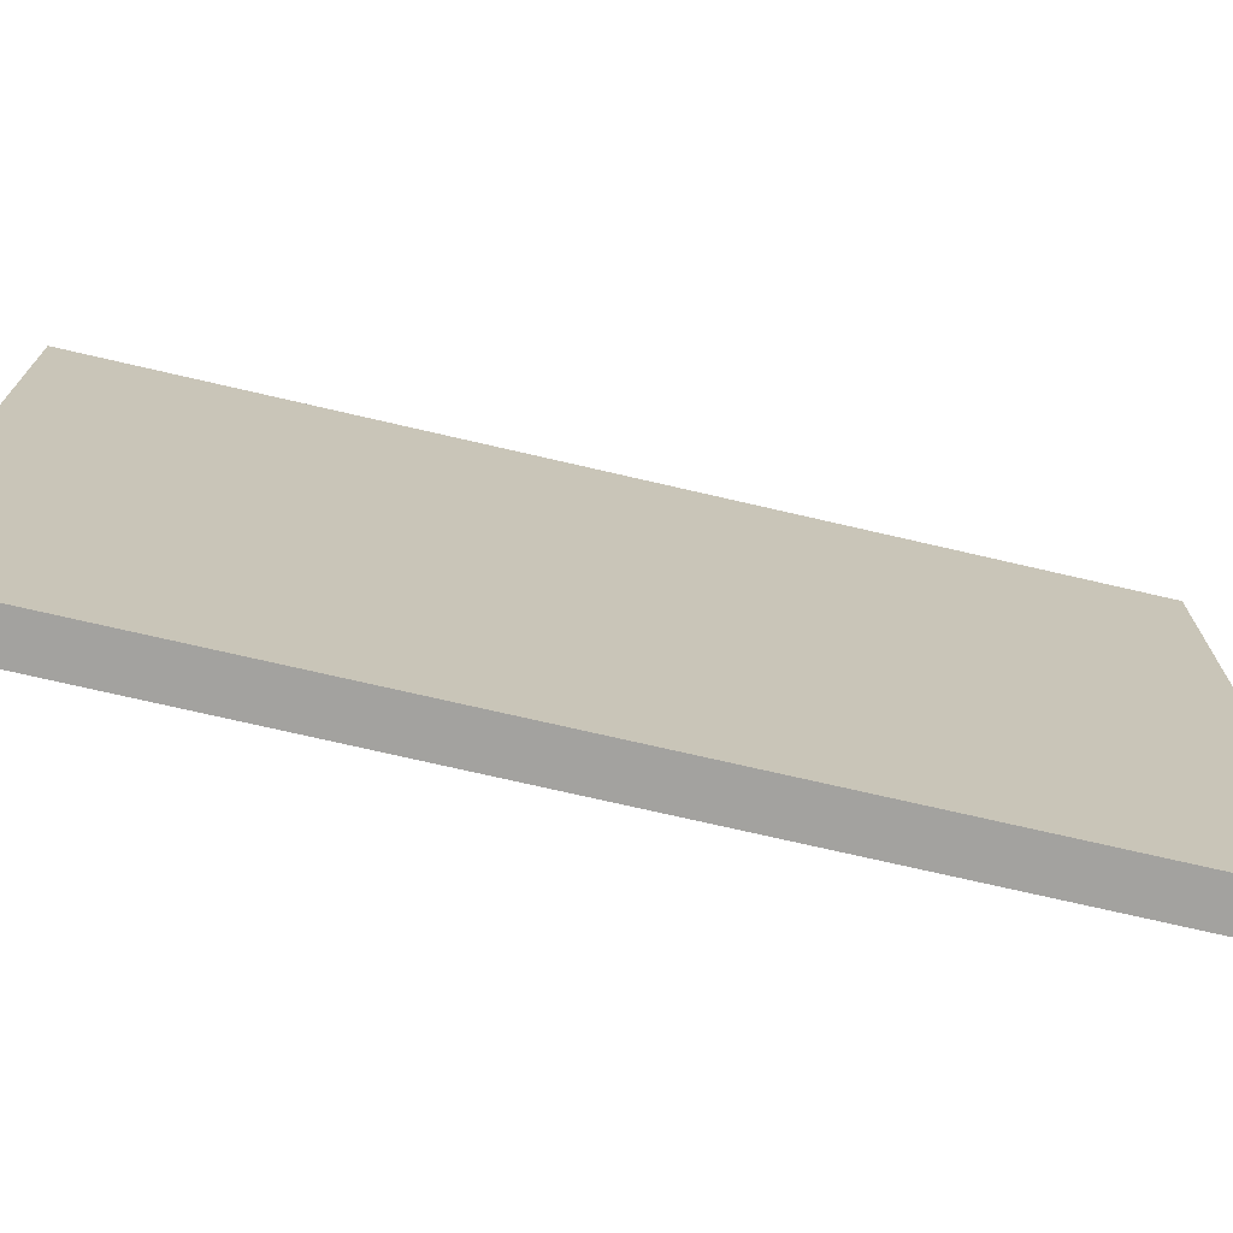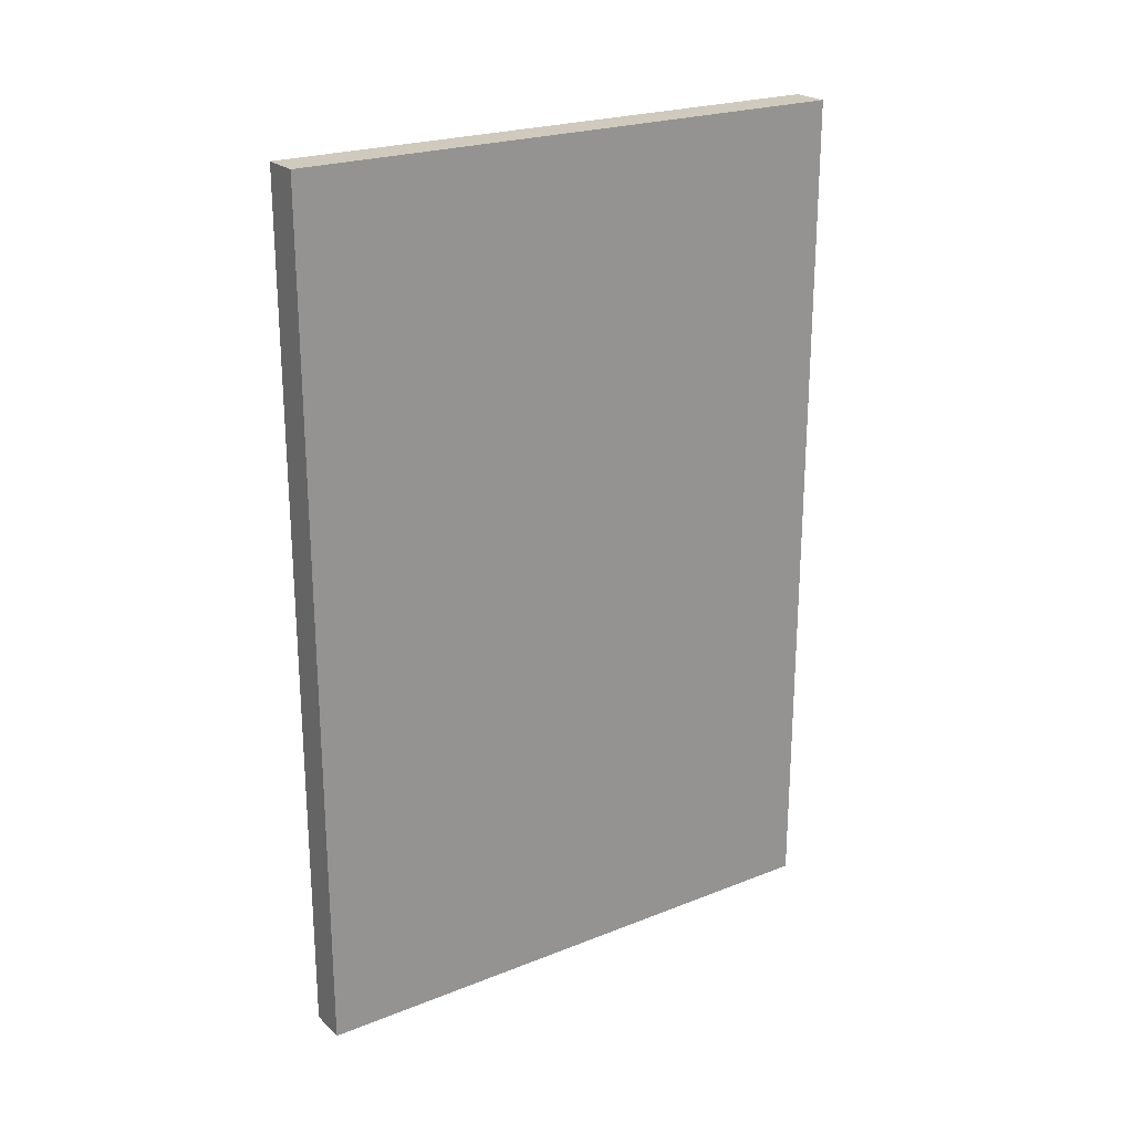
<metadata>
{"format":"obj","ext":"obj","renderer":"f3d","projection":"perspective","resolution":1024,"background":"white","views":[{"elev":-72.4,"azim":76.9,"up":"+Y"},{"elev":23.0,"azim":56.1,"up":"+Z"}]}
</metadata>
<code>
v 5 34 13.7
v 5 142.1 12.74
v 15 138.2 59.71
v 5 18.35 10.96
v 5 86.45 10.55
v 15 59.96 108.8
v 5 83.01 127.7
v 15 69.48 100
v 15 18.38 166
v 5 5 214
v 5 14.89 47.82
v 5 99.05 11.09
v 15 112.6 72.63
v 15 5 208.1
v 5 84.54 152.1
v 15 5 131.8
v 15 132.2 66.62
v 5 105 51.42
v 5 120.5 61.46
v 15 75.34 114.7
v 5 5 125.2
v 5 105 0
v 5 15.76 64.92
v 5 136.2 148.5
v 5 138.7 225
v 5 5 34.03
v 5 23.57 225
v 15 15.96 225
v 15 119.9 164.7
v 5 124 84.73
v 5 13.74 77.45
v 5 144.2 158.6
v 15 128.6 76.92
v 15 32.61 154.5
v 5 95.1 44.85
v 5 115.5 86.79
v 5 100.6 65.73
v 5 111 62.73
v 5 119 192.1
v 15 94.43 17.05
v 15 110.5 140.7
v 15 58.72 154.8
v 15 97.1 164.8
v 5 15.47 117
v 15 41.3 225
v 5 11.76 106.5
v 15 58.61 53.72
v 15 20.55 179.4
v 5 63.58 141.3
v 5 126.3 96.83
v 15 124.5 154.4
v 5 96.63 78.96
v 5 128.7 71.04
v 5 66.29 16.62
v 15 44.66 149.2
v 5 113 9.773
v 15 126.8 108.5
v 5 155 94.19
v 15 43.02 137.1
v 15 128 187.7
v 5 17.33 129.8
v 5 55.35 16.83
v 15 15.41 9.198
v 5 77.51 18.26
v 5 75.85 189
v 5 34.48 28.94
v 15 68.31 125
v 15 131.5 161.3
v 5 17.17 182.1
v 5 138.1 42.11
v 5 132.7 27
v 5 95.32 93.7
v 5 20.49 170.9
v 5 141.5 60.61
v 5 59.22 31.75
v 5 105.8 84.92
v 15 56.34 130.8
v 5 16.22 195.6
v 5 132.5 211.2
v 5 41.62 174
v 15 70.68 150.3
v 5 144.5 27.94
v 5 28.36 119
v 15 140.8 183.5
v 5 37.19 188.2
v 15 142.9 0
v 5 59.67 130.6
v 5 17.76 28.8
v 5 140.4 90.13
v 15 155 61.2
v 15 97.26 91.91
v 15 30.13 128
v 5 123.6 38.68
v 15 5 120.5
v 15 137 225
v 5 91.21 198.6
v 15 129.7 56.42
v 5 5 138.2
v 5 155 68.65
v 9.426 5 9.646
v 5 33.47 164.4
v 15 25.25 27.96
v 5 39.77 94.48
v 5 85.1 86.47
v 5 129 51.8
v 15 140 102.3
v 15 55.79 12.71
v 5 41.58 138.4
v 15 137.7 89.06
v 15 155 125.6
v 5 17.22 144.6
v 15 129.8 213.4
v 5 23.12 157.9
v 15 59.81 69.79
v 15 143.3 167.1
v 15 62.91 84.76
v 5 39.08 40.12
v 15 122.8 84.23
v 15 110.8 86.53
v 15 61.09 27.04
v 15 28.01 8.757
v 15 139.1 20.93
v 15 69.66 13.67
v 15 86.04 93.38
v 5 75.6 202.2
v 5 62.01 117.5
v 5 38.62 80.43
v 5 5 112.6
v 5 25.7 104
v 15 44.02 123.1
v 5 70.6 128.7
v 5 29.48 177.9
v 5 87.84 68.13
v 15 17.5 130.8
v 15 71.29 58.48
v 5 5 82.85
v 15 70.49 192
v 5 140.4 172.1
v 15 142.8 74.11
v 5 155 164.4
v 15 110.5 128.4
v 15 124.9 95.58
v 15 18.34 149.3
v 15 25.7 53.65
v 15 140 114.6
v 15 54.94 185.8
v 15 102.1 200.9
v 15 81.38 225
v 5 62.84 75.58
v 15 32.03 85.99
v 15 138.8 134.3
v 5 132.8 160.7
v 15 95.15 0
v 5 115.8 213.8
v 5 108.9 133.1
v 15 49.15 0
v 5 81.25 214.1
v 5 155 35.79
v 15 42.35 11.59
v 5 105.6 23.11
v 5 37.89 210.8
v 5 94.74 107.8
v 15 138.1 148.9
v 5 16.51 0
v 5 99.14 213
v 15 54.04 96.38
v 15 86.48 80.09
v 15 155 215
v 15 82.81 145.2
v 15 23.57 18.14
v 5 17.9 210.8
v 5 142.1 78.41
v 5 125.3 126.2
v 5 64.79 90.64
v 15 57.17 143.2
v 15 5 160.8
v 15 155 156.3
v 15 34.04 112.9
v 5 123.3 204.7
v 15 116.6 176.1
v 5 31.21 0
v 15 42.61 181.8
v 15 35.38 35.2
v 5 107.9 75.2
v 15 22.39 66.64
v 5 91.16 225
v 15 5 106.7
v 5 36.4 67.84
v 5 93.7 134.6
v 5 143.5 201.9
v 5 67.6 212.5
v 15 108.8 60.34
v 5 5 0
v 15 5 34.91
v 5 131.7 196.4
v 15 81.52 183.4
v 5 5 47.6
v 15 31.55 139.7
v 5 47.18 225
v 9.955 147.3 0
v 5 109.5 163.7
v 15 140.7 200.8
v 5 5 225
v 5 26.19 73.67
v 15 47.27 24.91
v 5 50.12 124.8
v 15 5 55.26
v 5 97.34 32.84
v 15 104.4 182
v 5 53.33 168.1
v 15 81.73 211.9
v 5 155 0
v 15 155 170.8
v 15 125.2 201.5
v 5 36.93 52.59
v 5 53.29 211.6
v 15 112.5 0
v 10.05 155 5.972
v 5 64.9 105.4
v 5 5 18.25
v 5 107 38.34
v 5 58.35 155.7
v 15 5 0
v 15 107.2 169.5
v 5 127.3 14.95
v 15 70.98 163.7
v 5 31.44 133.5
v 5 5 66.54
v 5 135.8 0
v 5 75.33 80.66
v 5 76.16 115
v 5 109.6 149.2
v 15 46.23 65.53
v 5 58.97 0
v 15 155 80.97
v 15 30.71 190.6
v 15 5 225
v 15 107.2 29.51
v 15 146.7 11.61
v 5 51.69 85.23
v 15 31.79 172.4
v 5 61.51 197.8
v 5 155 194.4
v 5 155 51.77
v 15 55.32 119.5
v 15 94.59 176.8
v 5 48.48 45.56
v 15 109.7 154.6
v 15 129 46.66
v 15 71.48 205.1
v 5 155 225
v 15 124.1 143.7
v 5 155 82.26
v 5 50.76 185.2
v 15 16.28 189.1
v 5 40.32 122.6
v 15 83.94 157.8
v 5 155 179.5
v 15 83.28 106.2
v 5 98.57 145.4
v 15 155 0
v 5 89.72 0
v 5 5 171.3
v 15 5 144.2
v 5 128.3 182.2
v 5 83.45 55.54
v 15 155 188.3
v 15 5 16.58
v 5 123.9 168.8
v 15 79.2 0
v 15 127.9 0
v 15 33.2 73.98
v 5 5 98.09
v 15 83.8 172.3
v 5 109 202.4
v 15 44.77 163.8
v 5 48.3 31.27
v 15 47.57 109.6
v 5 144.9 214.5
v 5 155 129.4
v 5 120.2 24.61
v 15 5 194.8
v 15 5 72.92
v 5 126.2 110.9
v 15 67.08 42.55
v 10.58 5 24.95
v 5 123.3 141
v 5 155 21.09
v 5 45.01 199
v 9.939 12.25 225
v 5 28.04 200.5
v 5 5 187.6
v 5 155 147.8
v 15 64.35 0
v 5 27.51 42.87
v 5 60.62 225
v 15 135.4 8.893
v 5 155 9.768
v 5 52.4 141.7
v 5 113 117.2
v 15 75.56 86.54
v 15 32.34 203.7
v 15 37.96 0
v 15 53.66 225
v 15 57.93 199.8
v 5 96.27 120.8
v 15 69.62 177.7
v 15 118.2 40.47
v 15 16.67 92.95
v 5 5 153.1
v 5 93.39 23.04
v 5 114.7 49.2
v 15 155 25.47
v 15 95.29 36.66
v 15 67.06 225
v 5 74.9 225
v 15 47.05 82.01
v 15 22.3 0
v 15 5 88.97
v 9.432 130.7 225
v 5 61.48 60.82
v 15 73.47 73.71
v 15 51.81 39.18
v 5 112.3 177.5
v 5 155 109
v 15 33.36 215
v 15 155 13.7
v 5 25.09 59.85
v 15 97.17 149.7
v 5 78.11 98.74
v 15 35.49 22.31
v 5 44.6 0
v 15 39.75 98.02
v 5 73.35 0
v 5 73.96 65.19
v 5 142.4 187.5
v 15 28.01 225
v 15 24.41 102.3
v 5 73.38 49.25
v 15 93.78 189.1
v 5 118 73.65
v 15 85.01 25.61
v 15 42.11 51.06
v 15 99.44 135.2
v 5 140.6 103.6
v 15 85.02 64.38
v 5 120.6 0
v 5 27.69 89.42
v 15 16.47 80.08
v 15 113 212.4
v 5 25.67 188.9
v 15 5 180.6
v 15 103.6 117.7
v 15 72.33 216
v 5 43.55 18.11
v 15 121.9 25.46
v 15 144.3 215.7
v 5 46.9 58.15
v 15 81.52 129.6
v 5 15.18 92.98
v 15 129.5 171.5
v 15 155 201.6
v 15 90.01 118.5
v 5 140.5 119.2
v 15 69.64 137.4
v 15 107.1 45.54
v 5 66.25 169.7
v 5 5 201.9
v 5 49.79 71.3
v 15 119.1 225
v 5 54.41 98.99
v 15 155 43.13
v 15 86.64 200.9
v 15 82.46 47.07
v 5 96.29 158.3
v 15 110.9 101.1
v 15 118.7 52.33
v 15 114.7 193.4
v 15 34.06 62.07
v 5 40.06 108.2
v 5 95.23 171.7
v 15 137.7 36.18
v 5 139.5 135.2
v 5 123.8 225
v 15 155 109.8
v 5 120.3 155.2
v 15 96.1 54.55
v 5 93.66 184.5
v 5 80.74 166.6
v 15 58.18 168.9
v 5 12.5 161.4
v 5 78.15 179
v 5 71.93 156.8
v 15 155 225
v 15 155 140.6
v 5 107.9 190.8
v 5 110.9 102.1
v 5 77.84 140.5
v 15 121.1 11.35
v 15 44.15 195.2
v 15 106.3 13.26
v 5 51.85 112.6
v 15 155 97.08
v 15 46.16 208.7
v 15 101.3 225
v 15 82.91 13.62
v 5 72.48 34.01
v 15 60.29 212.9
v 15 18.19 39.25
v 15 18.17 213.2
v 15 140.3 49.41
v 15 117 117.6
v 15 129.2 121.4
v 15 13.73 23.1
v 5 85.35 34.36
v 10.57 145.5 225
v 5 62.55 45.83
v 15 99.29 73.03
v 5 155 208.7
v 15 122 131.2
v 5 94.37 57.11
v 15 95.6 105
v 15 121.4 64.36
v 15 74.43 28.61
v 15 20.42 199.9
v 15 94.82 212.9
v 5 35.62 225
v 5 108.2 225
v 5 31.65 149
v 5 43.07 156.8
v 15 19.3 116.6
v 5 64.54 183.8
f 347 22 56
f 12 56 22
f 71 82 2
f 70 82 71
f 202 60 84
f 180 361 60
f 86 200 261
f 261 239 86
f 40 401 238
f 153 401 40
f 62 332 355
f 355 332 1
f 412 141 353
f 363 353 344
f 355 66 277
f 181 1 332
f 297 122 399
f 324 388 396
f 275 396 96
f 333 338 150
f 272 150 349
f 97 249 411
f 382 356 122
f 327 288 313
f 244 158 70
f 17 97 3
f 411 3 97
f 253 235 99
f 253 99 172
f 79 195 179
f 39 179 195
f 272 349 185
f 283 207 185
f 306 7 189
f 398 15 189
f 147 378 350
f 60 214 378
f 347 225 229
f 281 225 56
f 327 239 261
f 122 239 313
f 307 137 146
f 307 196 137
f 235 139 90
f 403 109 235
f 363 422 353
f 344 141 41
f 57 145 413
f 142 106 57
f 102 183 409
f 194 414 409
f 330 72 104
f 52 104 72
f 317 166 333
f 116 166 317
f 202 362 357
f 243 419 362
f 414 170 102
f 63 170 414
f 89 172 30
f 172 89 253
f 229 2 212
f 2 229 225
f 422 91 376
f 141 344 353
f 238 314 40
f 424 342 374
f 88 4 220
f 164 193 4
f 340 209 147
f 373 340 147
f 327 313 239
f 122 313 382
f 422 259 124
f 259 8 124
f 288 82 158
f 93 70 71
f 72 162 397
f 36 76 397
f 74 105 53
f 99 74 172
f 72 397 76
f 341 184 36
f 334 64 5
f 415 311 64
f 6 8 20
f 245 6 67
f 231 131 7
f 7 398 189
f 363 20 259
f 116 8 166
f 176 143 9
f 241 9 34
f 10 171 368
f 282 14 368
f 328 11 23
f 87 299 49
f 222 49 299
f 372 90 411
f 58 235 253
f 382 411 249
f 308 249 377
f 67 20 359
f 380 103 129
f 256 380 83
f 381 375 389
f 389 393 367
f 193 164 223
f 220 4 193
f 2 225 71
f 93 281 221
f 62 277 75
f 1 66 355
f 246 274 43
f 196 274 246
f 430 222 299
f 87 49 131
f 421 37 18
f 244 70 74
f 323 285 47
f 323 120 285
f 196 307 274
f 87 206 299
f 402 206 126
f 347 229 271
f 217 399 401
f 284 345 50
f 51 252 163
f 163 68 51
f 162 72 330
f 133 52 37
f 341 53 19
f 53 30 172
f 103 348 129
f 273 360 136
f 54 75 407
f 64 54 407
f 55 42 276
f 134 198 143
f 110 151 145
f 142 57 376
f 244 99 90
f 345 58 89
f 198 59 55
f 92 59 198
f 112 214 202
f 209 180 378
f 98 61 21
f 310 111 98
f 234 62 54
f 234 332 62
f 318 63 223
f 121 63 318
f 234 54 334
f 417 407 75
f 432 242 65
f 96 65 125
f 26 11 88
f 4 88 1
f 77 245 67
f 177 115 163
f 68 361 29
f 73 263 69
f 78 69 292
f 298 212 2
f 281 71 225
f 351 132 69
f 113 73 101
f 75 54 62
f 117 247 277
f 77 67 365
f 175 77 365
f 263 292 69
f 291 78 171
f 279 79 25
f 190 79 279
f 210 80 254
f 101 80 430
f 257 226 81
f 175 42 55
f 83 61 227
f 129 83 380
f 132 351 85
f 289 85 291
f 231 126 131
f 398 49 393
f 76 36 184
f 134 92 198
f 223 268 100
f 210 430 80
f 101 430 429
f 103 371 240
f 127 103 240
f 99 244 74
f 145 57 106
f 403 106 109
f 205 107 120
f 159 107 205
f 80 101 132
f 256 108 206
f 142 109 106
f 423 17 33
f 106 385 145
f 245 278 6
f 387 374 314
f 393 389 15
f 176 352 263
f 131 398 7
f 372 313 158
f 384 320 25
f 140 258 213
f 24 152 32
f 173 155 287
f 296 316 191
f 330 231 162
f 250 137 373
f 387 314 366
f 151 395 163
f 254 432 210
f 34 143 198
f 184 52 76
f 112 350 214
f 252 41 420
f 153 22 217
f 386 269 152
f 175 81 42
f 266 421 35
f 201 375 381
f 226 42 81
f 258 243 267
f 222 367 393
f 224 43 248
f 190 336 195
f 146 182 390
f 289 161 216
f 228 136 31
f 19 105 312
f 125 157 96
f 119 118 142
f 136 360 31
f 94 134 16
f 316 157 191
f 34 276 241
f 140 293 32
f 264 143 176
f 167 346 418
f 316 296 315
f 125 242 191
f 174 219 330
f 32 293 24
f 394 357 168
f 377 192 366
f 318 223 164
f 199 296 216
f 306 189 155
f 423 33 13
f 226 274 307
f 350 112 370
f 88 295 66
f 367 432 392
f 278 166 6
f 139 33 17
f 127 348 103
f 426 147 350
f 321 417 358
f 108 299 206
f 359 365 67
f 137 196 373
f 55 276 34
f 128 46 273
f 211 373 426
f 247 117 215
f 402 371 380
f 132 101 73
f 143 34 9
f 149 369 240
f 147 426 373
f 46 128 44
f 188 127 369
f 380 256 402
f 221 208 35
f 369 149 321
f 381 389 392
f 291 351 78
f 267 84 213
f 184 341 38
f 341 30 53
f 232 260 375
f 264 176 310
f 246 224 209
f 312 38 19
f 269 324 265
f 260 155 189
f 257 329 43
f 406 153 40
f 159 331 121
f 432 65 392
f 337 27 28
f 138 152 269
f 238 401 356
f 400 305 404
f 96 388 65
f 304 315 296
f 226 257 274
f 412 420 141
f 305 400 146
f 386 201 269
f 79 179 154
f 315 354 148
f 352 255 282
f 292 282 368
f 182 241 276
f 339 266 415
f 218 212 298
f 222 393 49
f 296 199 304
f 432 254 242
f 36 397 50
f 105 74 70
f 146 400 182
f 25 320 416
f 392 65 388
f 36 30 341
f 256 227 108
f 146 390 307
f 186 405 428
f 199 427 45
f 38 18 37
f 263 310 176
f 305 137 250
f 87 126 206
f 191 216 296
f 37 421 133
f 173 284 300
f 354 250 211
f 321 149 335
f 174 240 371
f 430 299 108
f 227 256 83
f 234 156 332
f 332 303 181
f 58 345 325
f 119 376 91
f 135 47 285
f 265 195 336
f 374 285 424
f 247 358 417
f 207 197 194
f 232 201 386
f 202 84 267
f 130 77 59
f 310 263 391
f 1 181 4
f 369 321 358
f 310 98 264
f 117 277 66
f 278 333 166
f 188 204 127
f 346 167 322
f 226 307 390
f 35 415 266
f 194 286 268
f 314 374 342
f 388 324 381
f 329 169 344
f 110 145 385
f 87 131 126
f 363 259 422
f 395 177 163
f 161 289 291
f 328 188 215
f 125 191 157
f 254 80 85
f 312 93 221
f 201 381 324
f 52 133 104
f 22 153 262
f 232 287 155
f 335 339 321
f 424 123 406
f 335 230 133
f 338 178 431
f 158 313 288
f 11 197 23
f 280 110 325
f 323 183 205
f 375 260 15
f 103 380 371
f 270 294 334
f 213 258 267
f 325 403 58
f 212 261 200
f 149 174 230
f 93 105 70
f 128 273 187
f 61 98 111
f 317 272 233
f 371 219 174
f 387 418 346
f 275 96 165
f 118 13 33
f 325 345 364
f 429 111 113
f 181 318 164
f 142 118 109
f 126 219 402
f 270 123 294
f 372 382 313
f 384 79 154
f 276 390 182
f 266 335 133
f 182 236 241
f 194 409 207
f 60 202 214
f 144 343 379
f 73 113 391
f 419 251 168
f 303 159 121
f 82 70 158
f 73 391 263
f 130 278 245
f 360 129 348
f 398 131 49
f 237 290 203
f 62 355 277
f 359 363 344
f 379 233 272
f 310 391 111
f 324 269 201
f 298 2 288
f 429 113 101
f 175 55 59
f 197 207 228
f 108 227 429
f 28 290 237
f 361 115 84
f 252 248 41
f 144 185 207
f 82 288 2
f 228 283 136
f 269 265 138
f 403 385 106
f 184 37 52
f 16 134 264
f 114 116 317
f 55 34 198
f 403 325 385
f 218 298 327
f 59 92 130
f 331 102 170
f 98 21 16
f 233 114 317
f 390 276 42
f 343 144 183
f 95 357 394
f 135 322 114
f 133 421 266
f 19 53 105
f 394 416 95
f 301 116 322
f 311 12 5
f 160 221 281
f 242 125 65
f 118 119 13
f 177 395 293
f 324 39 265
f 63 121 170
f 395 110 280
f 213 115 177
f 268 286 100
f 138 32 152
f 195 265 39
f 316 186 157
f 395 151 110
f 197 26 194
f 11 328 295
f 213 177 140
f 243 258 336
f 226 390 42
f 178 92 431
f 165 154 275
f 359 344 169
f 186 316 148
f 347 56 225
f 90 372 244
f 230 335 149
f 418 192 13
f 358 215 188
f 422 124 91
f 60 378 180
f 66 1 88
f 17 3 139
f 71 281 93
f 281 56 160
f 175 59 77
f 188 369 358
f 240 369 127
f 174 149 240
f 238 366 314
f 340 373 196
f 255 48 236
f 155 300 306
f 236 182 400
f 176 9 352
f 230 104 133
f 247 215 358
f 233 47 114
f 275 39 396
f 295 88 11
f 135 114 47
f 324 396 39
f 190 195 79
f 53 172 74
f 370 95 320
f 273 46 360
f 6 166 8
f 138 265 336
f 357 95 112
f 83 129 44
f 178 333 278
f 186 428 165
f 158 244 372
f 304 199 45
f 203 10 237
f 405 370 428
f 305 250 408
f 64 334 54
f 138 336 258
f 377 249 97
f 304 45 404
f 14 282 425
f 169 329 257
f 183 323 343
f 407 415 64
f 315 148 316
f 46 44 129
f 154 165 428
f 180 209 224
f 261 218 327
f 315 408 354
f 214 350 378
f 83 44 61
f 165 96 157
f 425 410 14
f 246 43 224
f 48 241 236
f 178 130 92
f 270 153 406
f 354 408 250
f 419 279 251
f 72 76 52
f 93 312 105
f 148 405 186
f 258 140 138
f 251 25 416
f 284 397 300
f 221 35 18
f 78 368 171
f 190 279 419
f 173 287 383
f 326 337 410
f 18 312 221
f 394 168 251
f 292 263 352
f 383 24 293
f 404 408 304
f 109 33 139
f 43 274 257
f 425 302 410
f 204 328 23
f 115 213 84
f 90 139 3
f 290 27 203
f 119 142 376
f 23 31 204
f 326 404 45
f 264 98 16
f 229 212 200
f 248 43 329
f 22 262 12
f 255 425 282
f 143 264 134
f 334 262 270
f 239 122 297
f 270 262 153
f 420 412 413
f 375 15 389
f 153 217 401
f 128 94 21
f 193 100 220
f 422 376 353
f 398 393 15
f 246 209 340
f 128 21 44
f 220 100 286
f 268 223 63
f 14 237 10
f 224 29 180
f 8 259 20
f 173 364 284
f 268 414 194
f 28 237 410
f 293 140 177
f 333 150 317
f 301 124 8
f 261 212 218
f 311 415 208
f 423 13 192
f 224 248 29
f 341 19 38
f 183 102 331
f 294 107 156
f 18 35 421
f 117 66 295
f 89 50 345
f 338 187 309
f 215 295 328
f 278 130 178
f 175 365 81
f 365 169 81
f 288 327 298
f 197 11 26
f 356 399 122
f 233 343 47
f 231 7 306
f 116 301 8
f 27 171 203
f 231 330 219
f 246 340 196
f 249 308 382
f 399 356 401
f 406 40 342
f 347 217 22
f 178 338 333
f 356 308 238
f 134 431 92
f 217 347 271
f 323 47 343
f 386 287 232
f 349 283 185
f 287 386 24
f 426 350 405
f 300 397 162
f 112 202 357
f 230 174 330
f 362 267 243
f 84 60 361
f 325 364 280
f 173 383 364
f 366 238 308
f 387 366 192
f 419 243 190
f 374 387 346
f 239 297 86
f 208 415 35
f 144 207 409
f 208 160 311
f 409 183 144
f 217 271 399
f 3 411 90
f 271 229 86
f 372 411 382
f 319 136 283
f 57 413 412
f 228 31 23
f 151 420 413
f 420 151 252
f 241 48 9
f 289 242 254
f 48 352 9
f 429 227 111
f 61 111 227
f 235 58 403
f 371 402 219
f 109 118 33
f 216 161 199
f 428 370 384
f 351 291 85
f 168 357 362
f 191 242 216
f 289 216 242
f 187 94 128
f 431 134 94
f 164 4 181
f 156 303 332
f 367 210 432
f 319 309 187
f 283 349 319
f 334 5 262
f 339 415 407
f 336 190 243
f 168 362 419
f 312 18 38
f 184 38 37
f 377 423 192
f 97 17 423
f 400 404 302
f 255 352 48
f 203 171 10
f 337 45 427
f 248 252 51
f 305 146 137
f 247 417 75
f 412 353 376
f 234 334 294
f 413 145 151
f 5 64 311
f 423 377 97
f 266 339 335
f 377 366 308
f 329 344 41
f 309 349 150
f 130 245 77
f 319 349 309
f 20 67 6
f 12 160 56
f 329 41 248
f 200 86 229
f 257 81 169
f 272 317 150
f 365 359 169
f 272 185 379
f 10 368 14
f 73 69 132
f 292 368 78
f 132 85 80
f 219 126 231
f 315 304 408
f 379 343 233
f 188 328 204
f 302 404 326
f 144 379 185
f 319 187 273
f 406 342 424
f 25 251 279
f 302 425 236
f 342 40 314
f 320 384 370
f 374 346 135
f 205 120 323
f 331 205 183
f 262 5 12
f 301 167 124
f 388 96 396
f 367 392 389
f 89 30 50
f 300 155 173
f 251 416 394
f 36 50 30
f 155 260 232
f 68 29 51
f 154 179 275
f 51 29 248
f 157 186 165
f 290 28 27
f 362 202 267
f 28 410 337
f 378 147 209
f 427 161 27
f 293 280 383
f 427 27 337
f 140 32 138
f 26 220 286
f 376 57 412
f 220 26 88
f 68 163 115
f 206 402 256
f 345 284 364
f 24 383 287
f 284 50 397
f 152 24 386
f 129 360 46
f 364 383 280
f 204 31 348
f 280 293 395
f 426 148 211
f 400 302 236
f 370 112 95
f 255 236 425
f 352 282 292
f 417 321 339
f 14 410 237
f 417 339 407
f 354 211 148
f 108 429 430
f 373 211 250
f 113 111 391
f 120 424 285
f 338 431 187
f 135 285 374
f 94 187 431
f 232 375 201
f 330 104 230
f 367 222 210
f 306 162 231
f 385 325 110
f 418 13 119
f 102 409 414
f 123 120 107
f 356 382 308
f 387 192 418
f 273 136 319
f 318 303 121
f 156 159 303
f 41 141 420
f 309 150 338
f 318 181 303
f 404 305 408
f 163 252 151
f 69 78 351
f 346 322 135
f 322 167 301
f 171 27 161
f 116 114 322
f 91 124 167
f 399 271 297
f 302 326 410
f 270 406 123
f 271 86 297
f 45 337 326
f 405 148 426
f 370 405 350
f 384 154 428
f 95 416 320
f 210 222 430
f 85 289 254
f 171 161 291
f 427 199 161
f 388 381 392
f 208 221 160
f 39 275 179
f 160 12 311
f 283 228 207
f 205 331 159
f 228 23 197
f 123 107 294
f 162 306 300
f 159 156 107
f 260 189 15
f 294 156 234
f 127 204 348
f 170 121 331
f 360 348 31
f 268 63 414
f 286 194 26
f 424 120 123
f 363 359 20
f 167 418 91
f 223 100 193
f 119 91 418
f 58 253 89
f 75 277 247
f 235 90 99
f 295 215 117
f 94 16 21
f 180 29 361
f 61 44 21
f 115 361 68
f 139 235 109
f 384 25 79

</code>
